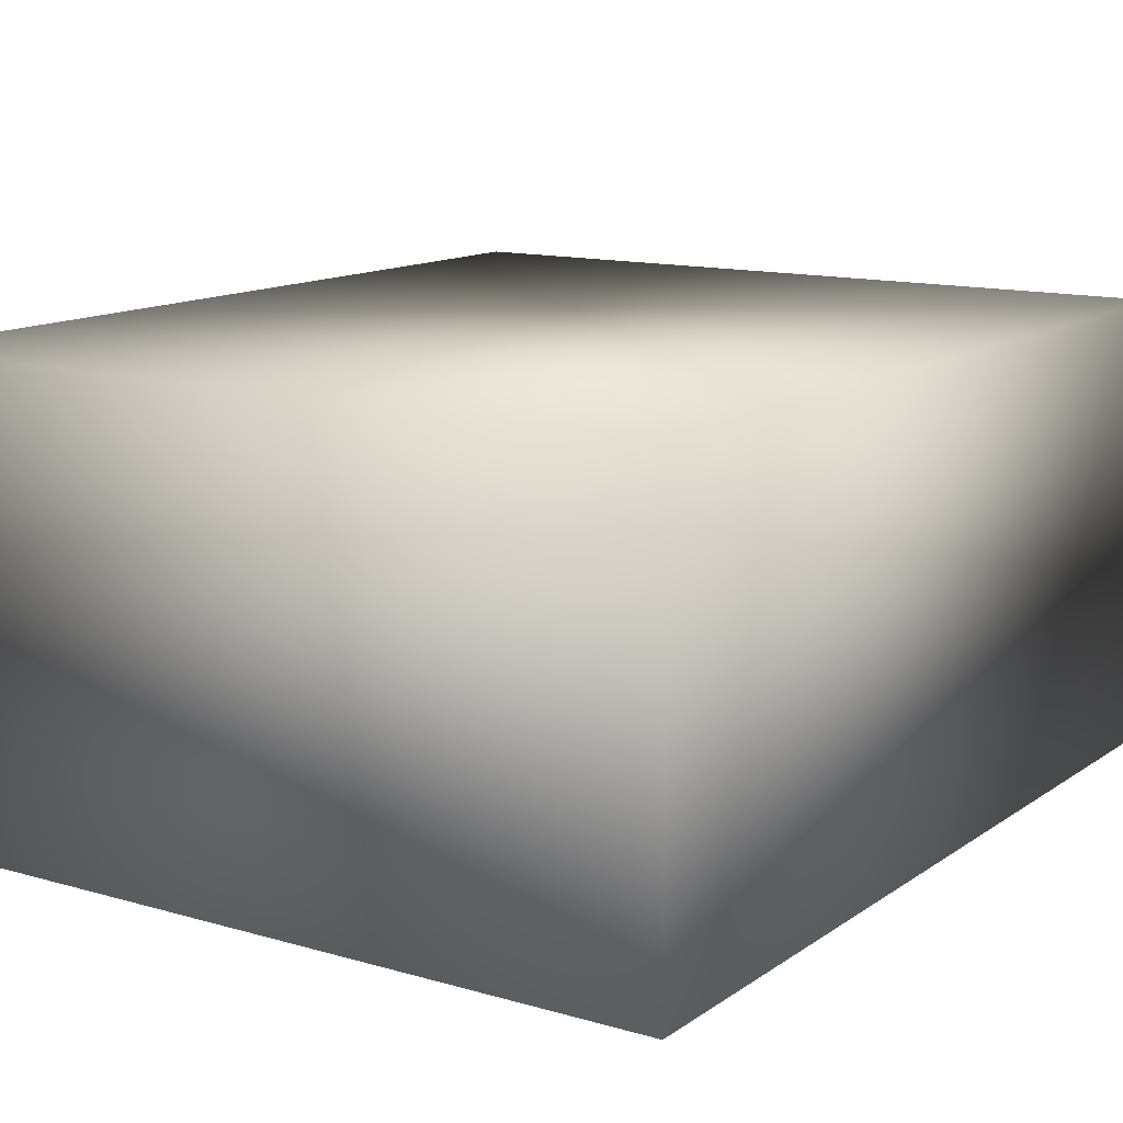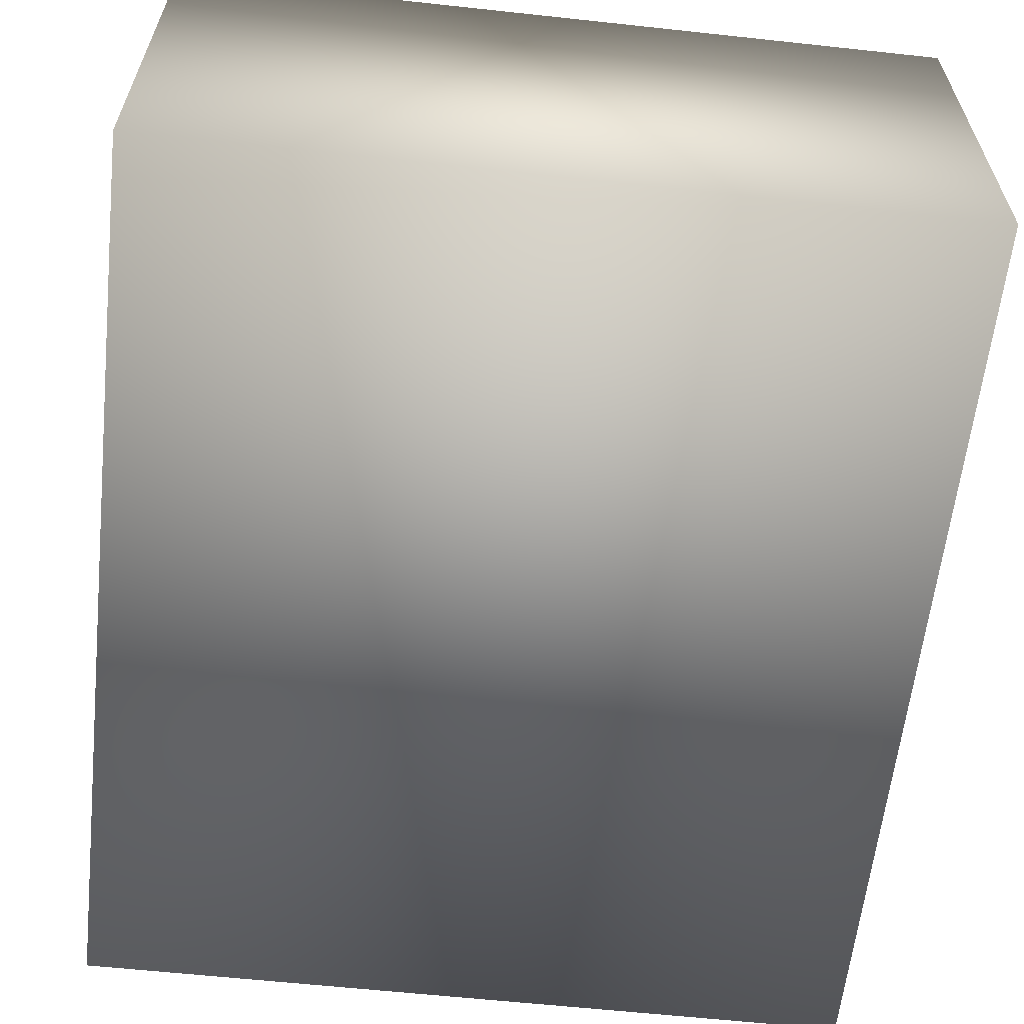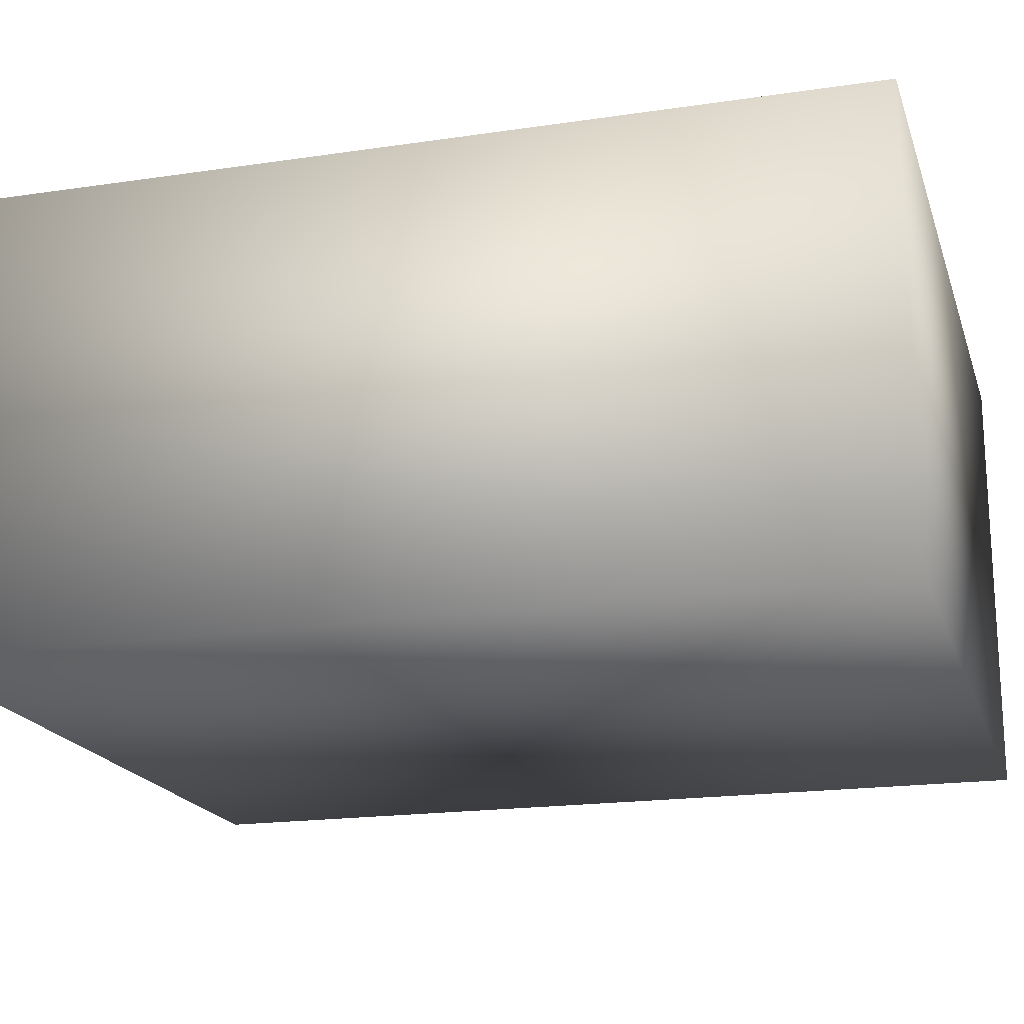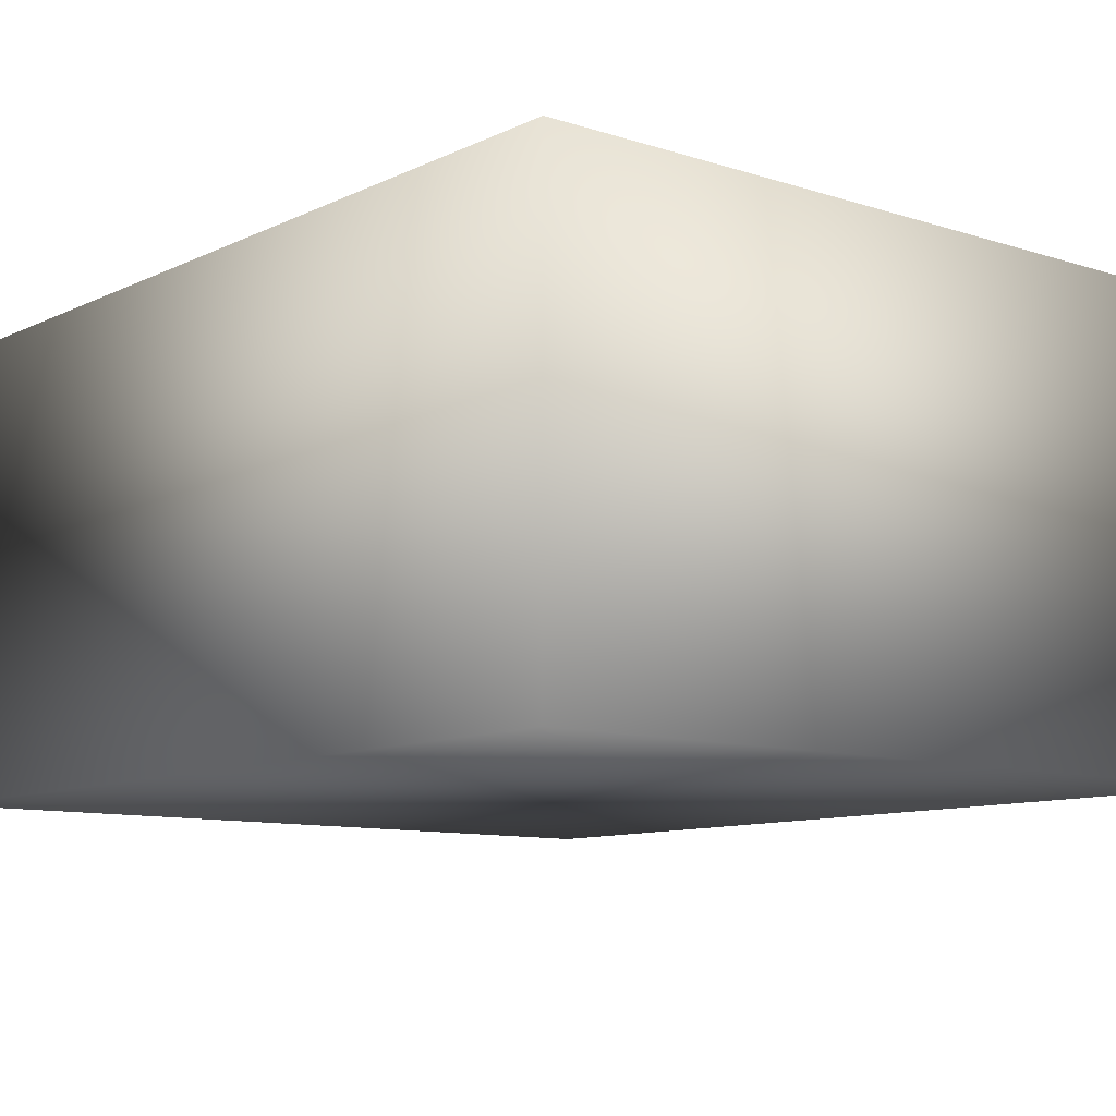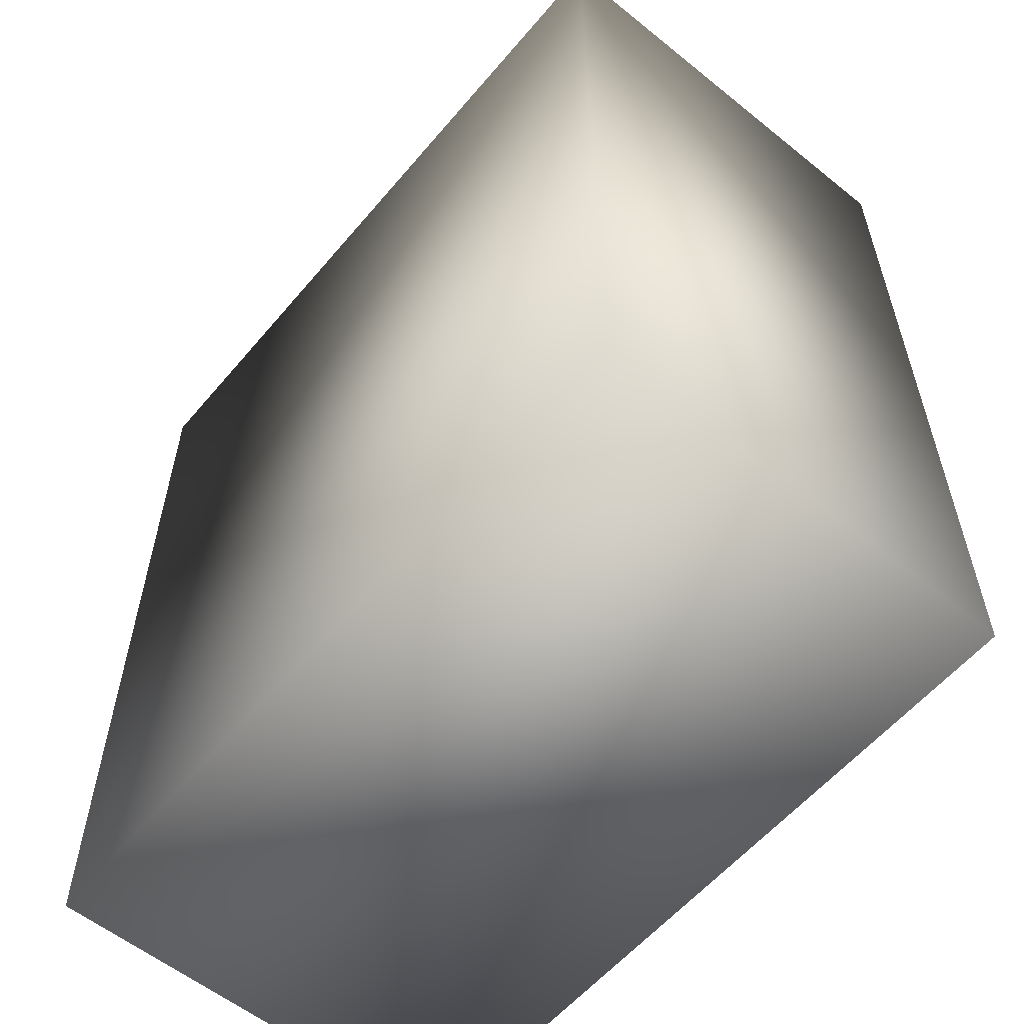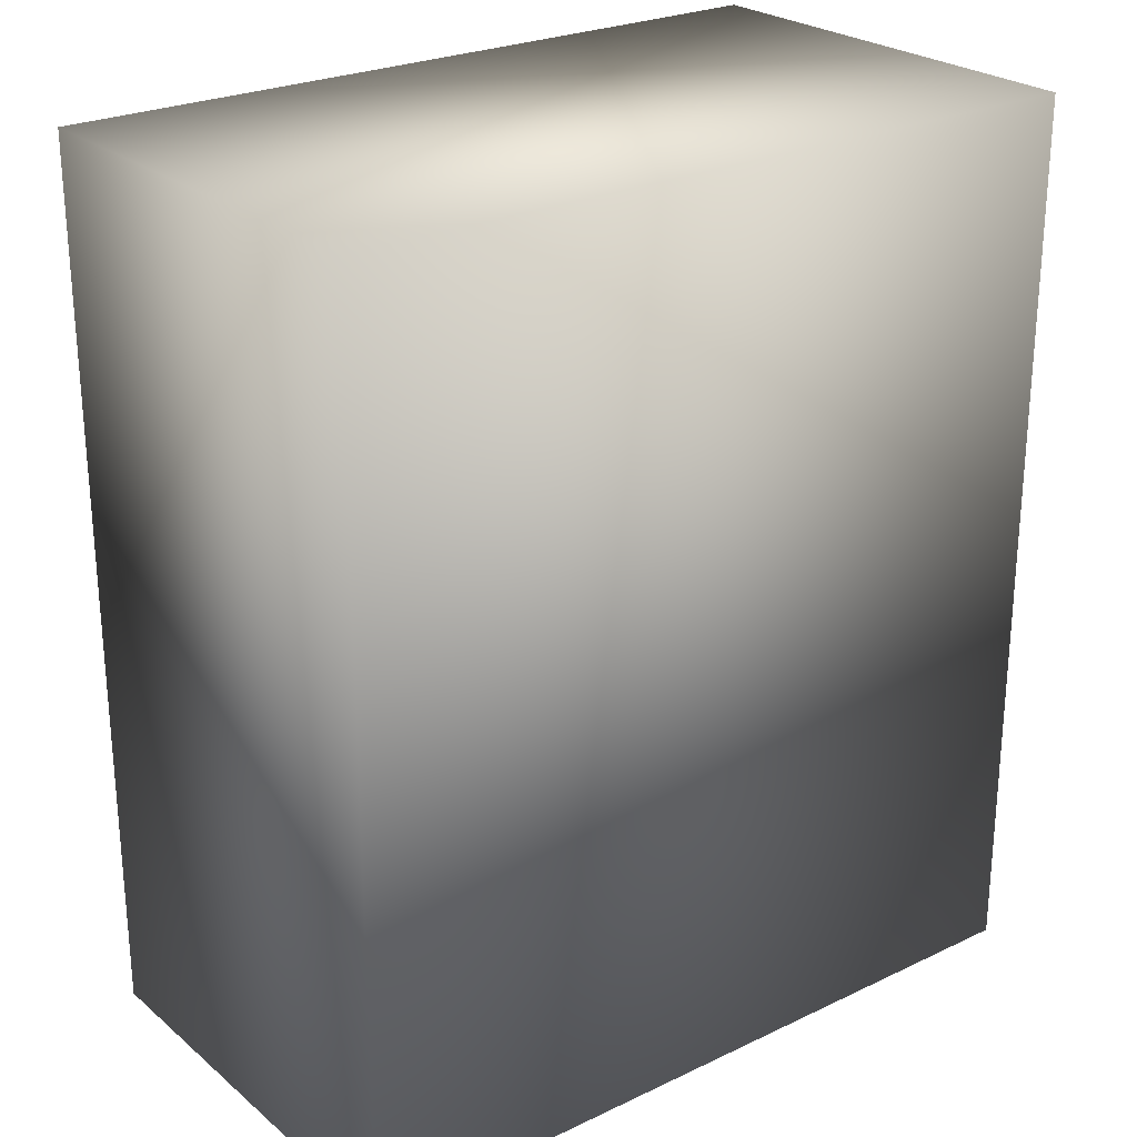
<metadata>
{"format":"obj","ext":"obj","renderer":"f3d","projection":"perspective","resolution":1024,"background":"white","views":[{"elev":13.0,"azim":33.5,"up":"+Y"},{"elev":-61.0,"azim":173.7,"up":"+Y"},{"elev":-18.8,"azim":-74.2,"up":"+Y"},{"elev":-9.9,"azim":-39.6,"up":"+Y"},{"elev":-58.0,"azim":-129.8,"up":"+Z"},{"elev":25.2,"azim":-37.5,"up":"+Z"}]}
</metadata>
<code>
o cube39
v 94.07 0 -1283
v -350.1 0 -1283
v -350.1 256 -1283
v 94.07 256 -1283
v -350.1 0 -765.3
v -350.1 256 -765.3
v 94.07 0 -765.3
v 94.07 256 -765.3
f 1 2 3 4
f 2 5 6 3
f 5 7 8 6
f 4 3 6 8
f 7 1 4 8
f 7 5 2 1

</code>
